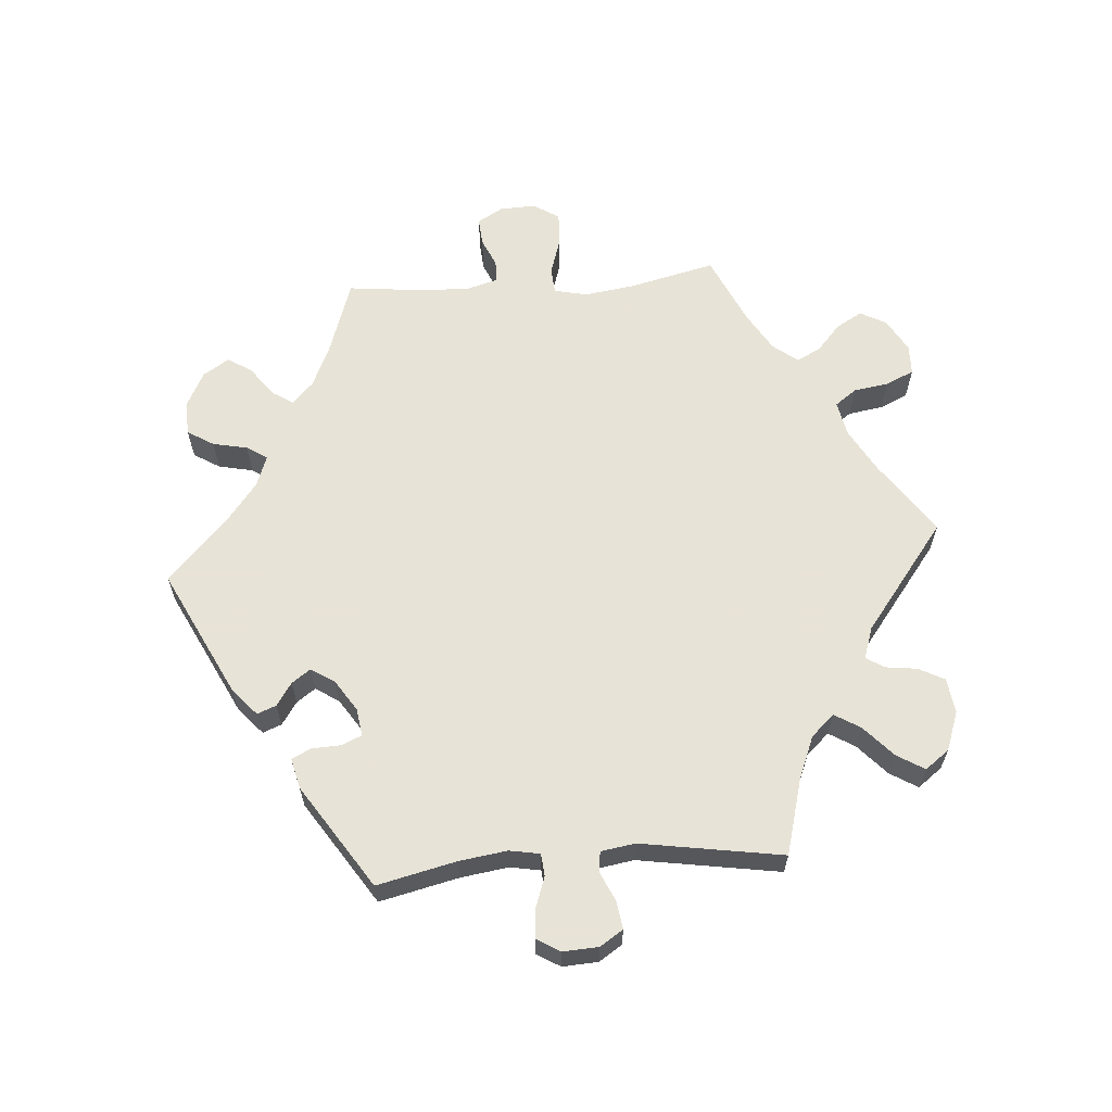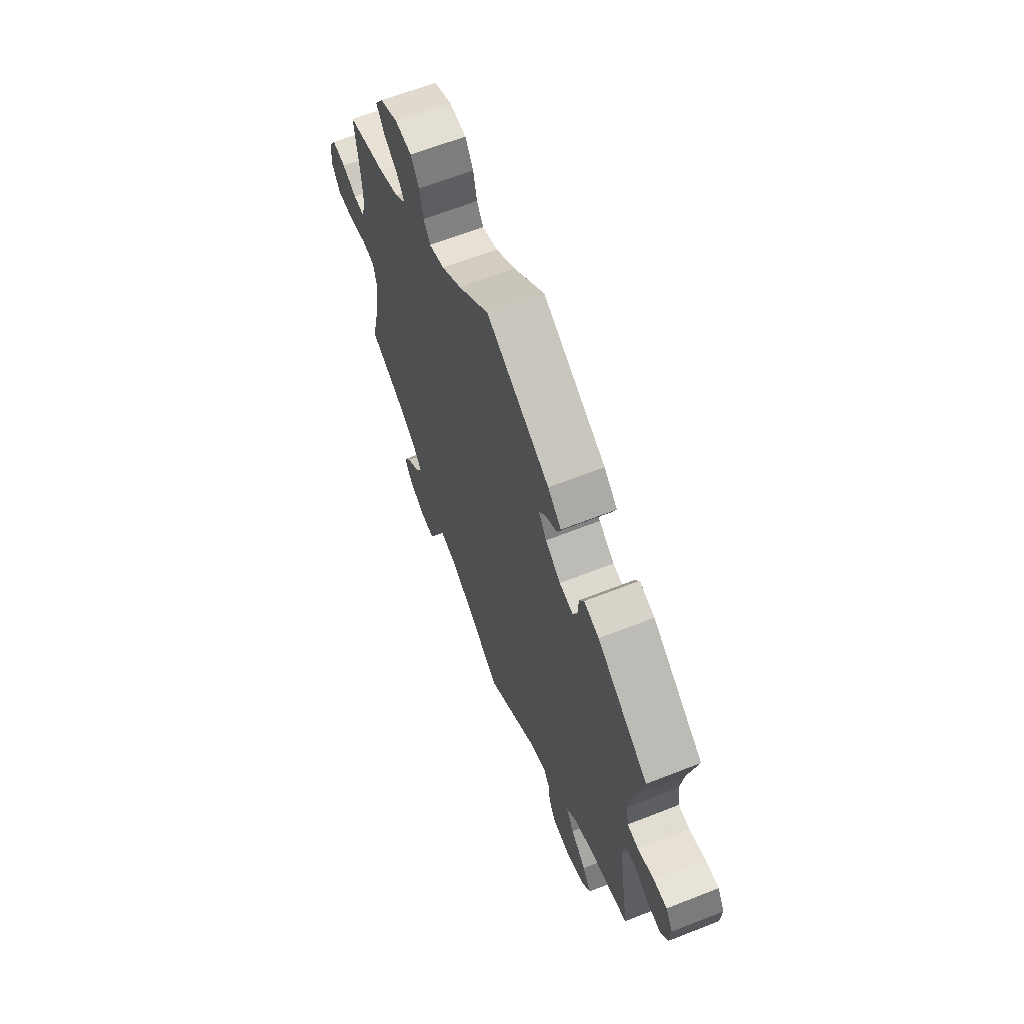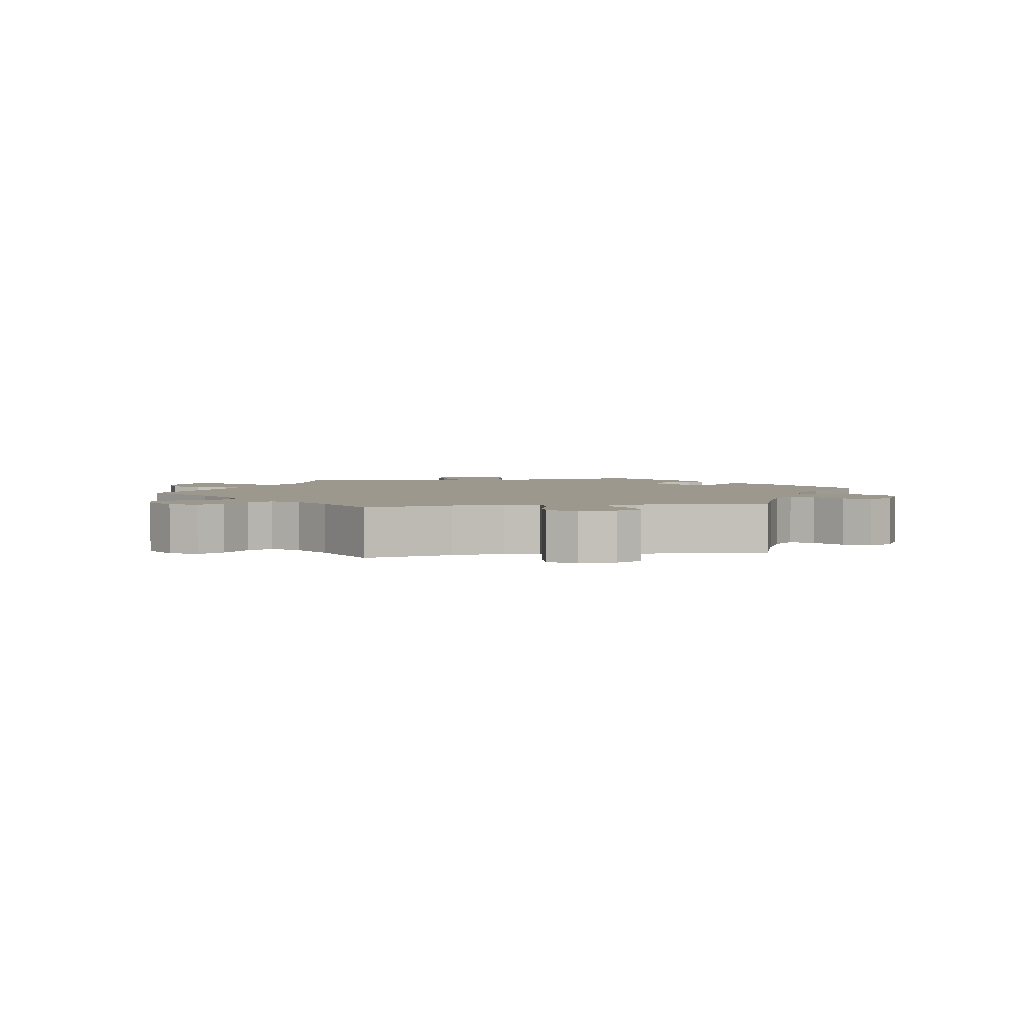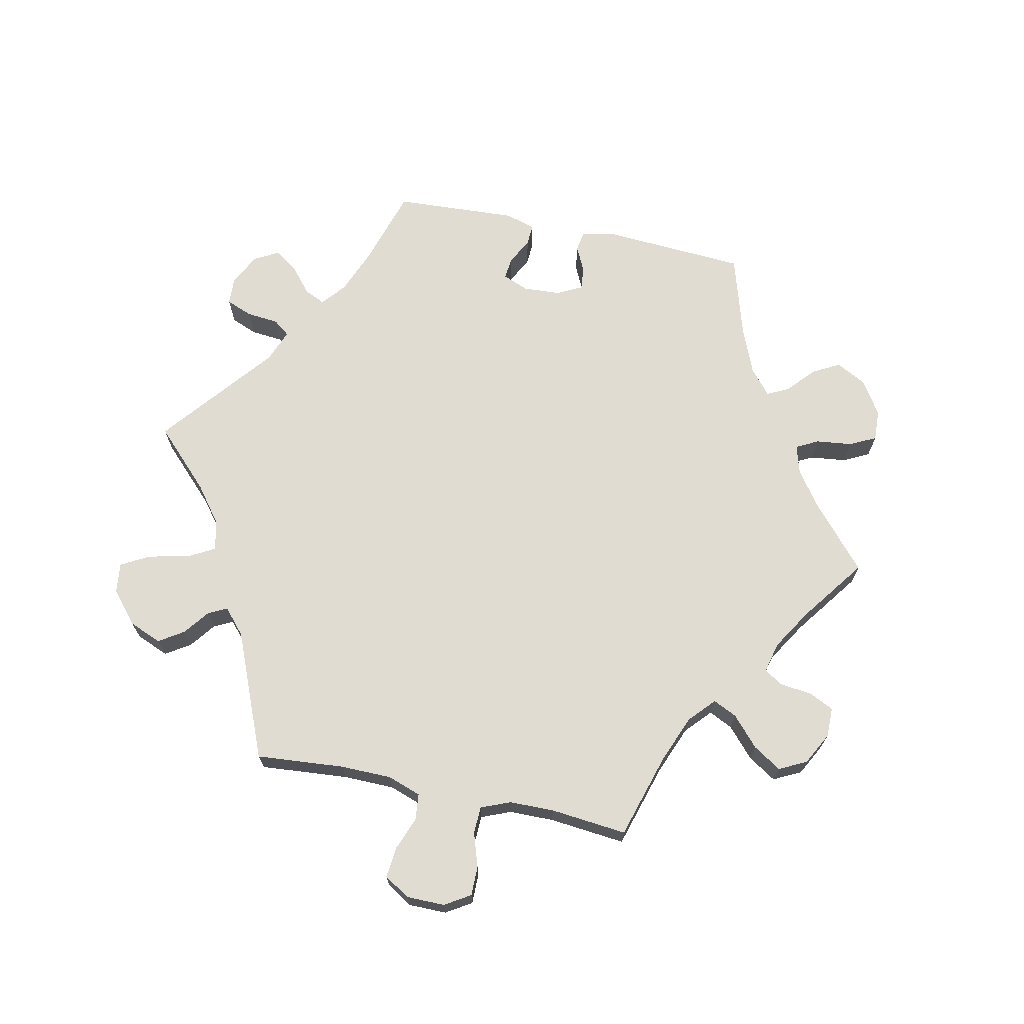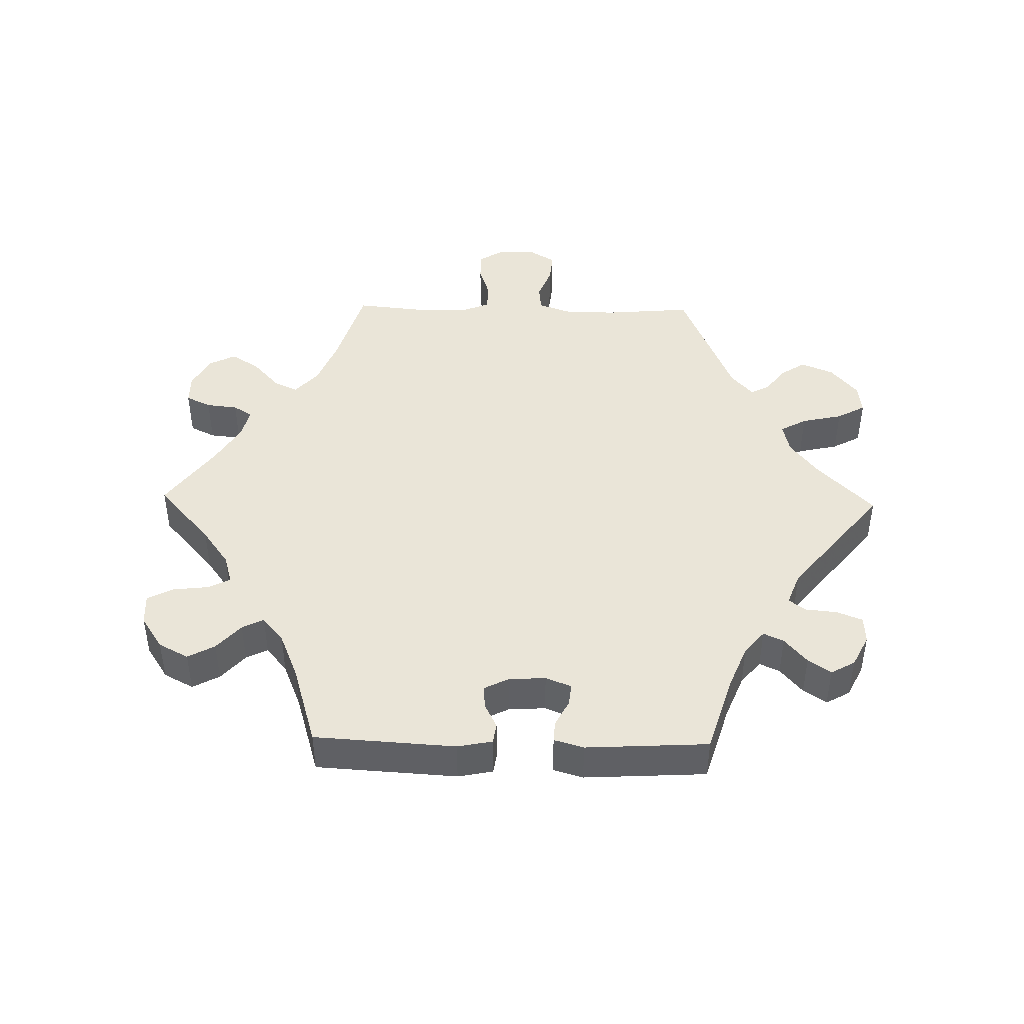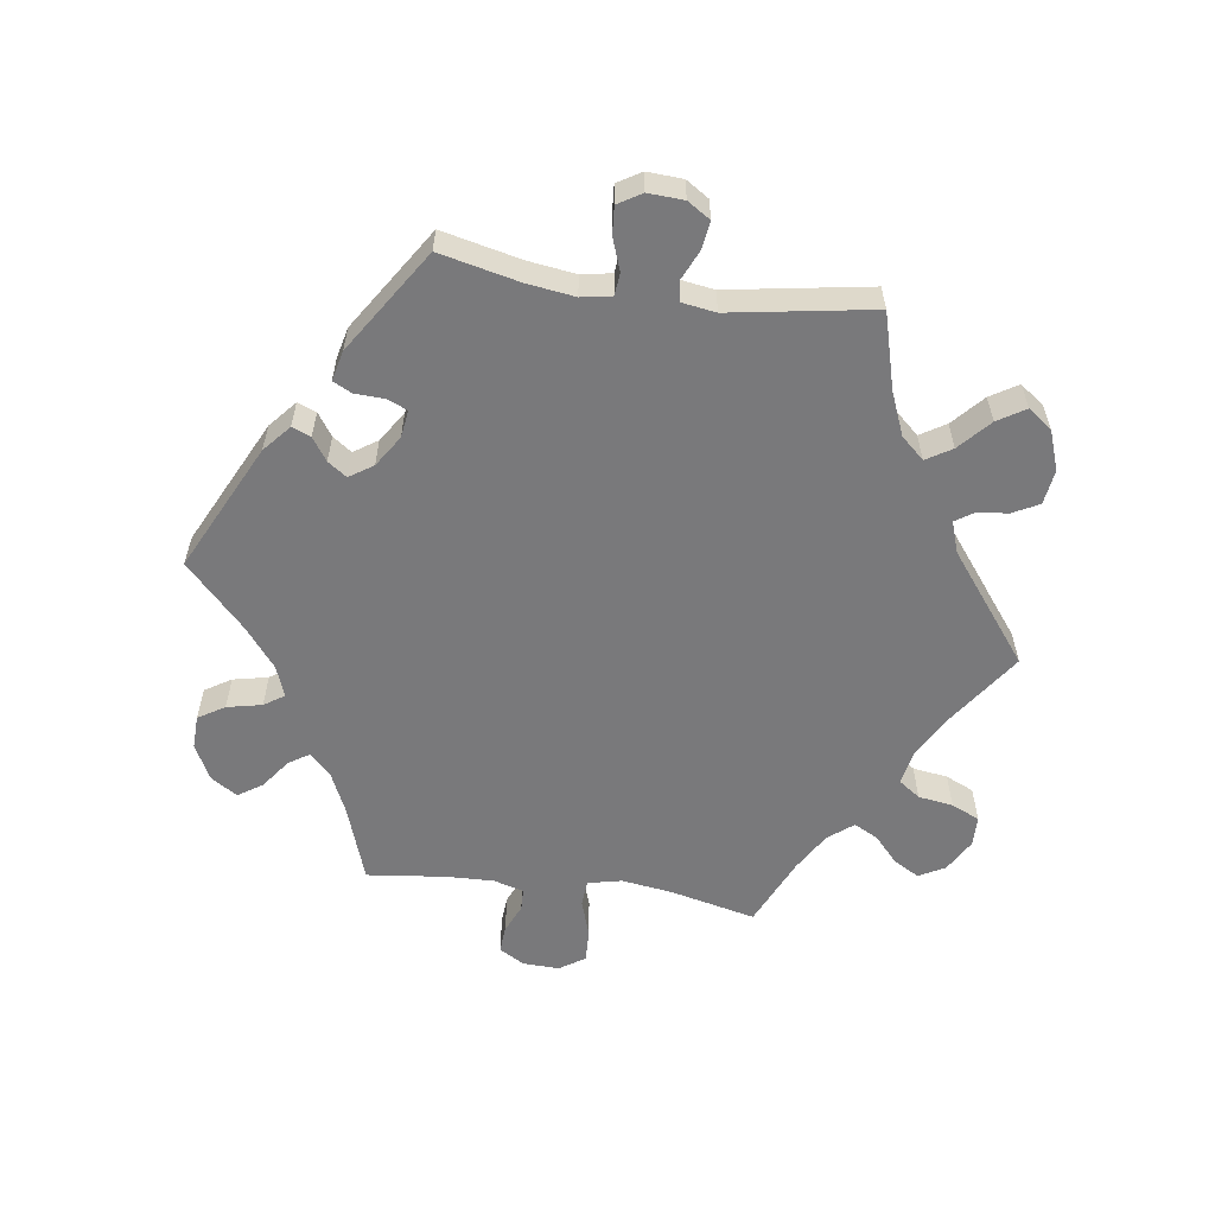
<metadata>
{"format":"obj","ext":"obj","renderer":"f3d","projection":"perspective","resolution":1024,"background":"white","views":[{"elev":62.6,"azim":85.6,"up":"+Y"},{"elev":64.6,"azim":68.4,"up":"+Z"},{"elev":3.1,"azim":-99.2,"up":"+Y"},{"elev":69.3,"azim":-138.1,"up":"+Y"},{"elev":44.5,"azim":31.2,"up":"+Y"},{"elev":-57.9,"azim":82.1,"up":"+Y"}]}
</metadata>
<code>
v -0.387 0.07 0.327
v -0.325 0.07 0.355
v -0.293 0.07 0.386
v -0.313 0.07 0.417
v -0.356 0.07 0.449
v -0.38 0.07 0.485
v -0.355 0.07 0.524
v -0.302 0.07 0.551
v -0.252 0.07 0.549
v -0.228 0.07 0.51
v -0.217 0.07 0.458
v -0.197 0.07 0.428
v -0.151 0.07 0.445
v -0.092 0.07 0.491
v 0 0.07 0.578
v 0.189 0.07 0.484
v 0.229 0.07 0.449
v 0.218 0.07 0.421
v 0.184 0.07 0.398
v 0.164 0.07 0.37
v 0.187 0.07 0.335
v 0.233 0.07 0.305
v 0.274 0.07 0.299
v 0.287 0.07 0.329
v 0.289 0.07 0.373
v 0.303 0.07 0.401
v 0.348 0.07 0.39
v 0.501 0.07 0.29
v 0.474 0.07 0.172
v 0.464 0.07 0.101
v 0.472 0.07 0.056
v 0.505 0.07 0.053
v 0.553 0.07 0.07
v 0.594 0.07 0.073
v 0.615 0.07 0.038
v 0.612 0.07 -0.015
v 0.59 0.07 -0.049
v 0.549 0.07 -0.043
v 0.505 0.07 -0.023
v 0.475 0.07 -0.027
v 0.467 0.07 -0.078
v 0.501 0.07 -0.289
v 0.388 0.07 -0.32
v 0.325 0.07 -0.346
v 0.294 0.07 -0.38
v 0.317 0.07 -0.418
v 0.363 0.07 -0.46
v 0.388 0.07 -0.501
v 0.361 0.07 -0.537
v 0.303 0.07 -0.558
v 0.251 0.07 -0.551
v 0.231 0.07 -0.512
v 0.225 0.07 -0.465
v 0.208 0.07 -0.439
v 0.161 0.07 -0.455
v 0.001 0.07 -0.578
v -0.107 0.07 -0.503
v -0.173 0.07 -0.466
v -0.225 0.07 -0.456
v -0.248 0.07 -0.488
v -0.256 0.07 -0.54
v -0.275 0.07 -0.582
v -0.32 0.07 -0.583
v -0.369 0.07 -0.555
v -0.39 0.07 -0.516
v -0.368 0.07 -0.478
v -0.329 0.07 -0.443
v -0.31 0.07 -0.407
v -0.339 0.07 -0.37
v -0.396 0.07 -0.336
v -0.5 0.07 -0.289
v -0.47 0.07 -0.162
v -0.459 0.07 -0.086
v -0.47 0.07 -0.036
v -0.509 0.07 -0.033
v -0.565 0.07 -0.051
v -0.614 0.07 -0.053
v -0.639 0.07 -0.015
v -0.637 0.07 0.039
v -0.615 0.07 0.077
v -0.574 0.07 0.074
v -0.531 0.07 0.055
v -0.498 0.07 0.056
v -0.485 0.07 0.101
v -0.487 0.07 0.171
v -0.5 0.07 0.289
v -0.387 0 0.327
v -0.325 0 0.355
v -0.293 0 0.386
v -0.313 0 0.417
v -0.356 0 0.449
v -0.38 0 0.485
v -0.355 0 0.524
v -0.302 0 0.551
v -0.252 0 0.549
v -0.228 0 0.51
v -0.217 0 0.458
v -0.197 0 0.428
v -0.151 0 0.445
v -0.092 0 0.491
v 0 0 0.578
v 0.189 0 0.484
v 0.229 0 0.449
v 0.218 0 0.421
v 0.184 0 0.398
v 0.164 0 0.37
v 0.187 0 0.335
v 0.233 0 0.305
v 0.274 0 0.299
v 0.287 0 0.329
v 0.289 0 0.373
v 0.303 0 0.401
v 0.348 0 0.39
v 0.501 0 0.29
v 0.474 0 0.172
v 0.464 0 0.101
v 0.472 0 0.056
v 0.505 0 0.053
v 0.553 0 0.07
v 0.594 0 0.073
v 0.615 0 0.038
v 0.612 0 -0.015
v 0.59 0 -0.049
v 0.549 0 -0.043
v 0.505 0 -0.023
v 0.475 0 -0.027
v 0.467 0 -0.078
v 0.501 0 -0.289
v 0.388 0 -0.32
v 0.325 0 -0.346
v 0.294 0 -0.38
v 0.317 0 -0.418
v 0.363 0 -0.46
v 0.388 0 -0.501
v 0.361 0 -0.537
v 0.303 0 -0.558
v 0.251 0 -0.551
v 0.231 0 -0.512
v 0.225 0 -0.465
v 0.208 0 -0.439
v 0.161 0 -0.455
v 0.001 0 -0.578
v -0.107 0 -0.503
v -0.173 0 -0.466
v -0.225 0 -0.456
v -0.248 0 -0.488
v -0.256 0 -0.54
v -0.275 0 -0.582
v -0.32 0 -0.583
v -0.369 0 -0.555
v -0.39 0 -0.516
v -0.368 0 -0.478
v -0.329 0 -0.443
v -0.31 0 -0.407
v -0.339 0 -0.37
v -0.396 0 -0.336
v -0.5 0 -0.289
v -0.47 0 -0.162
v -0.459 0 -0.086
v -0.47 0 -0.036
v -0.509 0 -0.033
v -0.565 0 -0.051
v -0.614 0 -0.053
v -0.639 0 -0.015
v -0.637 0 0.039
v -0.615 0 0.077
v -0.574 0 0.074
v -0.531 0 0.055
v -0.498 0 0.056
v -0.485 0 0.101
v -0.487 0 0.171
v -0.5 0 0.289
f 85 86 1
f 84 85 1 2
f 83 84 2 3
f 79 80 81 82
f 79 82 83
f 78 79 83
f 75 76 77 78
f 74 75 78 83
f 70 71 72
f 69 70 72 73
f 68 69 73 74
f 64 65 66 67
f 64 67 68
f 63 64 68
f 60 61 62 63
f 59 60 63 68
f 58 59 68 74
f 55 56 57
f 54 55 57 58
f 50 51 52 53
f 50 53 54
f 49 50 54
f 46 47 48 49
f 45 46 49 54
f 44 45 54 58
f 41 42 43
f 40 41 43 44
f 36 37 38 39
f 34 35 36 39
f 32 33 34 39
f 31 32 39 40
f 30 31 40 44
f 26 27 28 29
f 24 25 26 29
f 23 24 29 30
f 22 23 30 44
f 16 17 18 19
f 14 15 16 19
f 13 14 19 20
f 12 13 20 21
f 8 9 10 11
f 8 11 12
f 7 8 12
f 4 5 6 7
f 3 4 7 12
f 44 58 74 83
f 21 22 44 83
f 3 12 21 83
f 87 172 171
f 88 87 171 170
f 89 88 170 169
f 168 167 166 165
f 169 168 165
f 169 165 164
f 164 163 162 161
f 169 164 161 160
f 158 157 156
f 159 158 156 155
f 160 159 155 154
f 153 152 151 150
f 154 153 150
f 154 150 149
f 149 148 147 146
f 154 149 146 145
f 160 154 145 144
f 143 142 141
f 144 143 141 140
f 139 138 137 136
f 140 139 136
f 140 136 135
f 135 134 133 132
f 140 135 132 131
f 144 140 131 130
f 129 128 127
f 130 129 127 126
f 125 124 123 122
f 125 122 121 120
f 125 120 119 118
f 126 125 118 117
f 130 126 117 116
f 115 114 113 112
f 115 112 111 110
f 116 115 110 109
f 130 116 109 108
f 105 104 103 102
f 105 102 101 100
f 106 105 100 99
f 107 106 99 98
f 97 96 95 94
f 98 97 94
f 98 94 93
f 93 92 91 90
f 98 93 90 89
f 169 160 144 130
f 169 130 108 107
f 169 107 98 89
f 1 87 88 2
f 2 88 89 3
f 3 89 90 4
f 4 90 91 5
f 5 91 92 6
f 6 92 93 7
f 7 93 94 8
f 8 94 95 9
f 9 95 96 10
f 10 96 97 11
f 11 97 98 12
f 12 98 99 13
f 13 99 100 14
f 14 100 101 15
f 15 101 102 16
f 16 102 103 17
f 17 103 104 18
f 18 104 105 19
f 19 105 106 20
f 20 106 107 21
f 21 107 108 22
f 22 108 109 23
f 23 109 110 24
f 24 110 111 25
f 25 111 112 26
f 26 112 113 27
f 27 113 114 28
f 28 114 115 29
f 29 115 116 30
f 30 116 117 31
f 31 117 118 32
f 32 118 119 33
f 33 119 120 34
f 34 120 121 35
f 35 121 122 36
f 36 122 123 37
f 37 123 124 38
f 38 124 125 39
f 39 125 126 40
f 40 126 127 41
f 41 127 128 42
f 42 128 129 43
f 43 129 130 44
f 44 130 131 45
f 45 131 132 46
f 46 132 133 47
f 47 133 134 48
f 48 134 135 49
f 49 135 136 50
f 50 136 137 51
f 51 137 138 52
f 52 138 139 53
f 53 139 140 54
f 54 140 141 55
f 55 141 142 56
f 56 142 143 57
f 57 143 144 58
f 58 144 145 59
f 59 145 146 60
f 60 146 147 61
f 61 147 148 62
f 62 148 149 63
f 63 149 150 64
f 64 150 151 65
f 65 151 152 66
f 66 152 153 67
f 67 153 154 68
f 68 154 155 69
f 69 155 156 70
f 70 156 157 71
f 71 157 158 72
f 72 158 159 73
f 73 159 160 74
f 74 160 161 75
f 75 161 162 76
f 76 162 163 77
f 77 163 164 78
f 78 164 165 79
f 79 165 166 80
f 80 166 167 81
f 81 167 168 82
f 82 168 169 83
f 83 169 170 84
f 84 170 171 85
f 85 171 172 86
f 86 172 87 1

</code>
